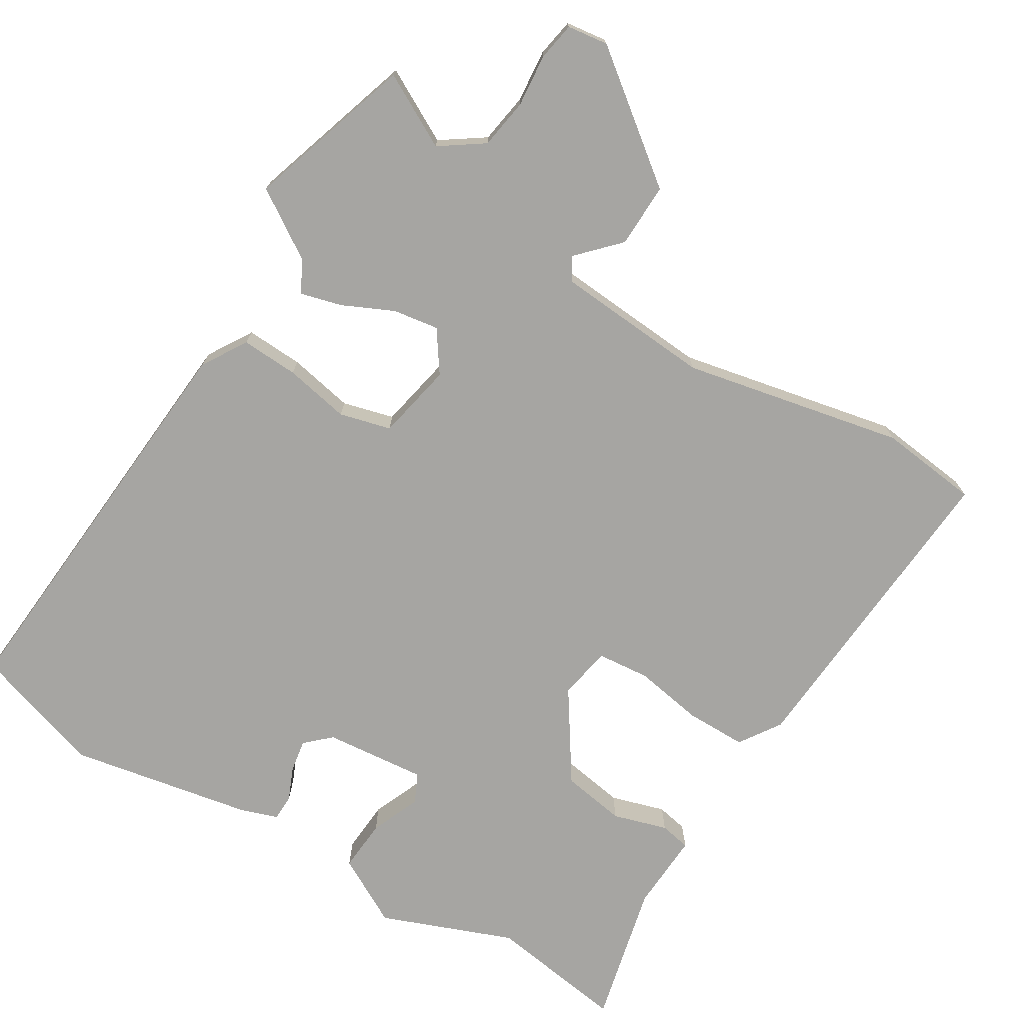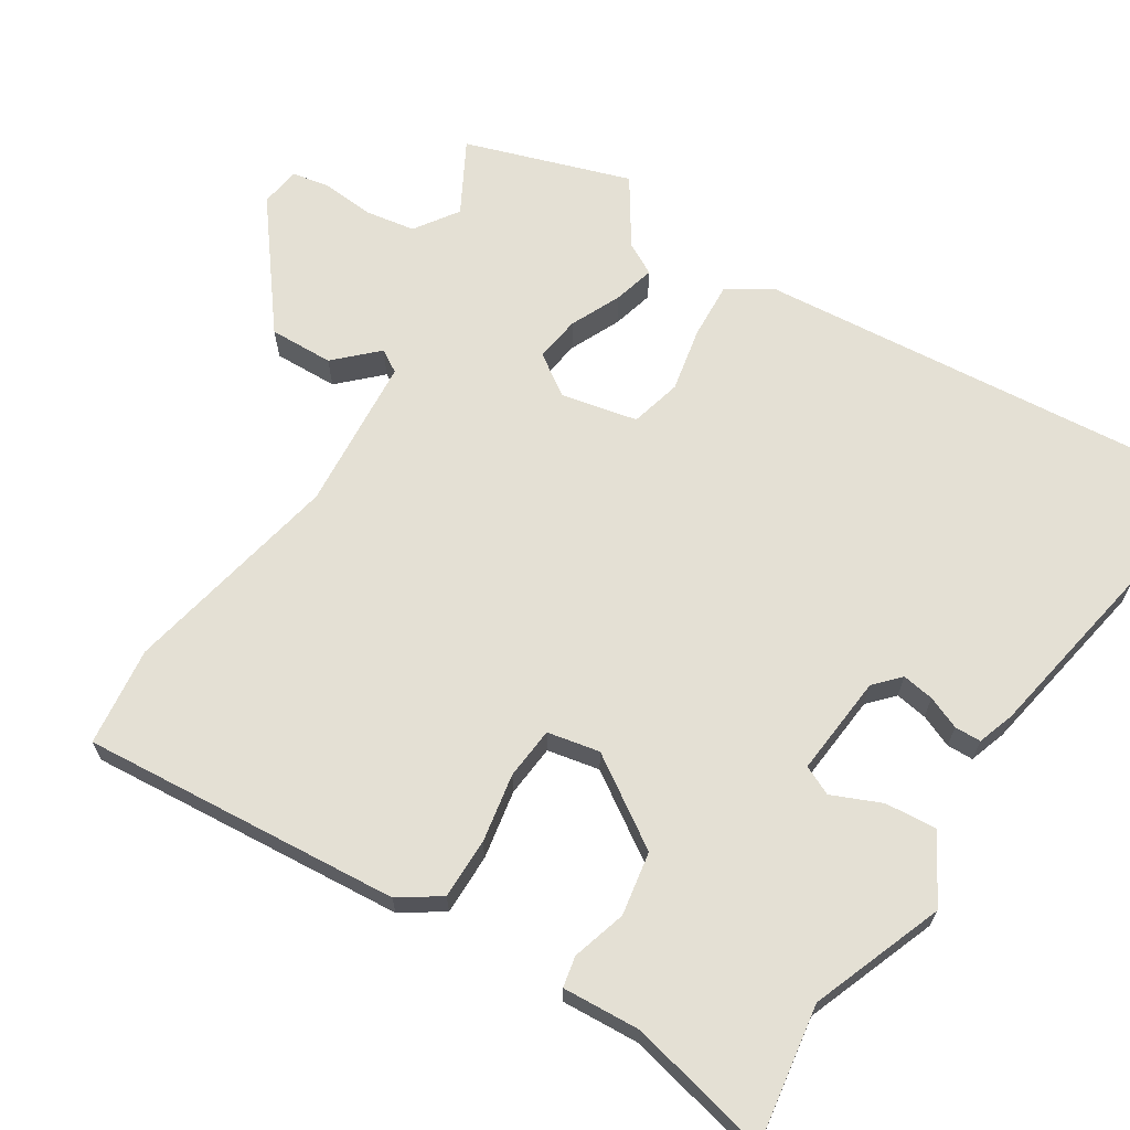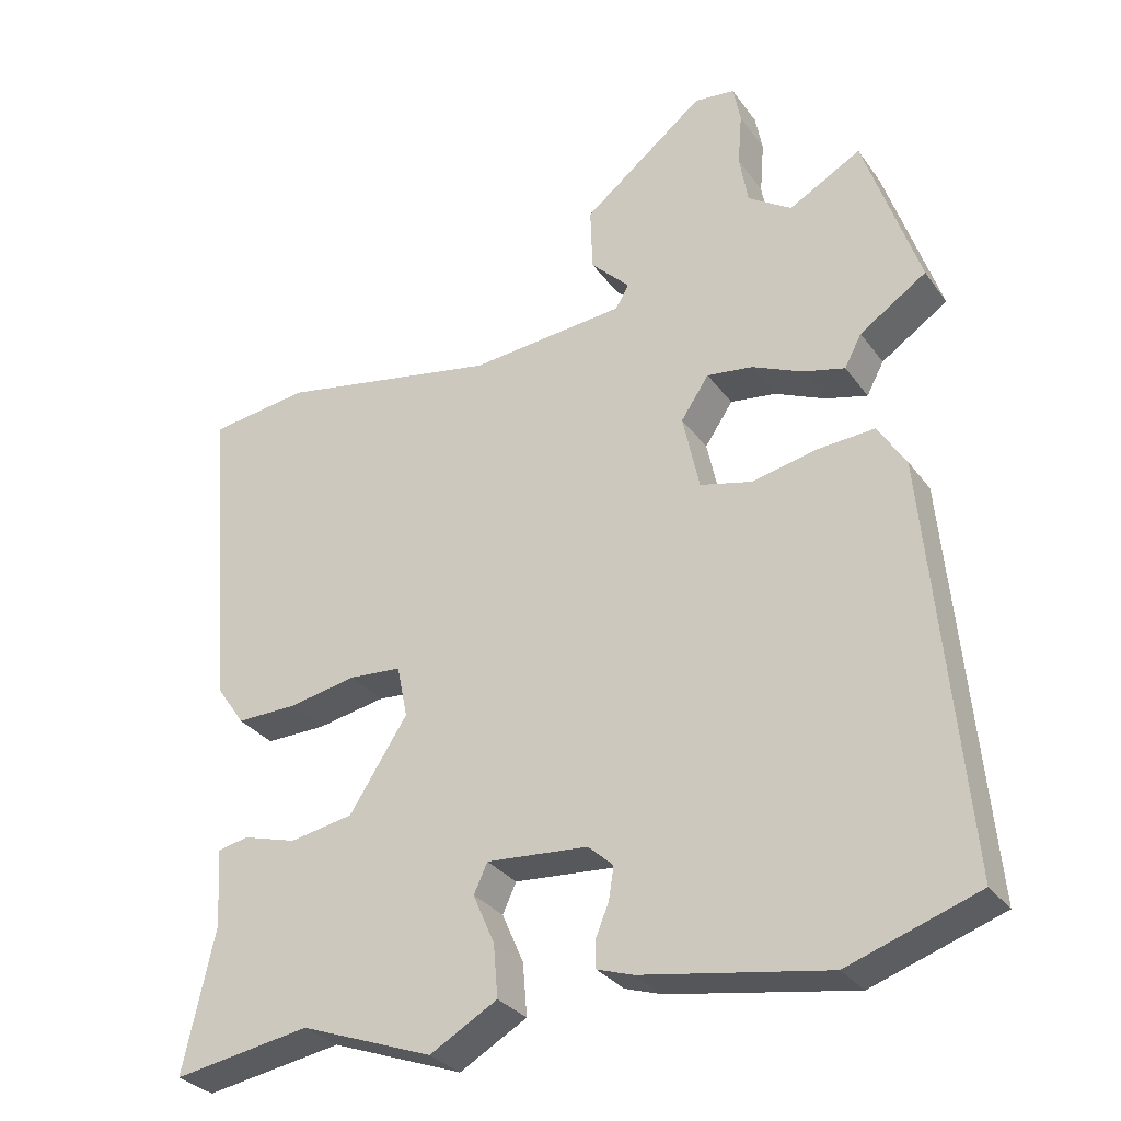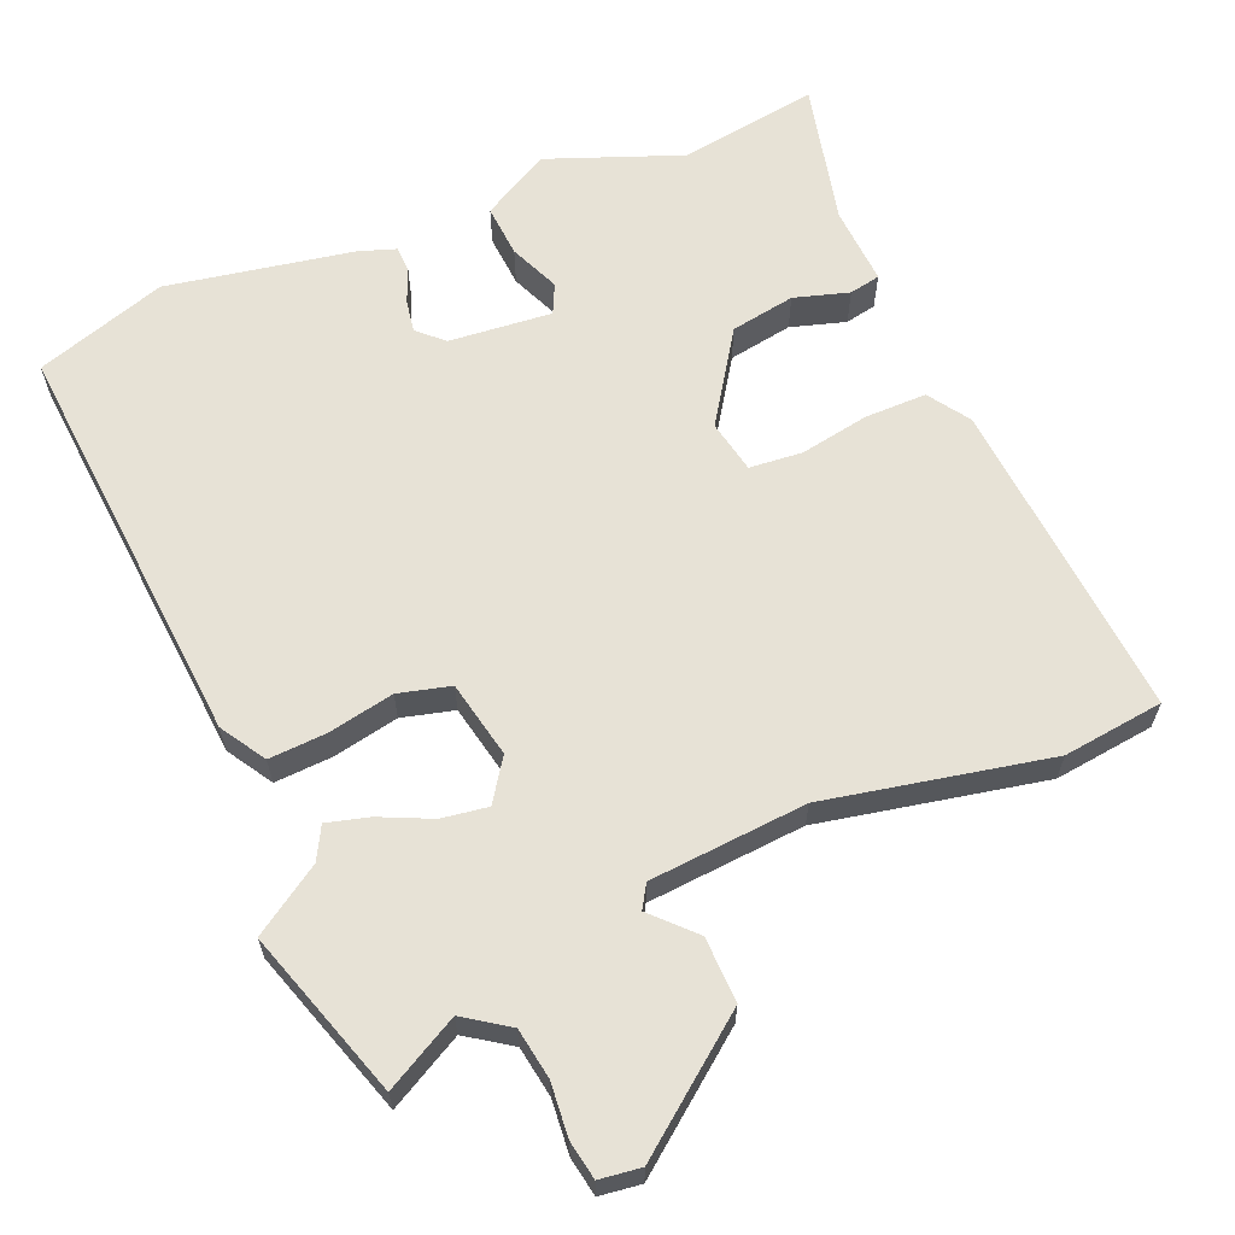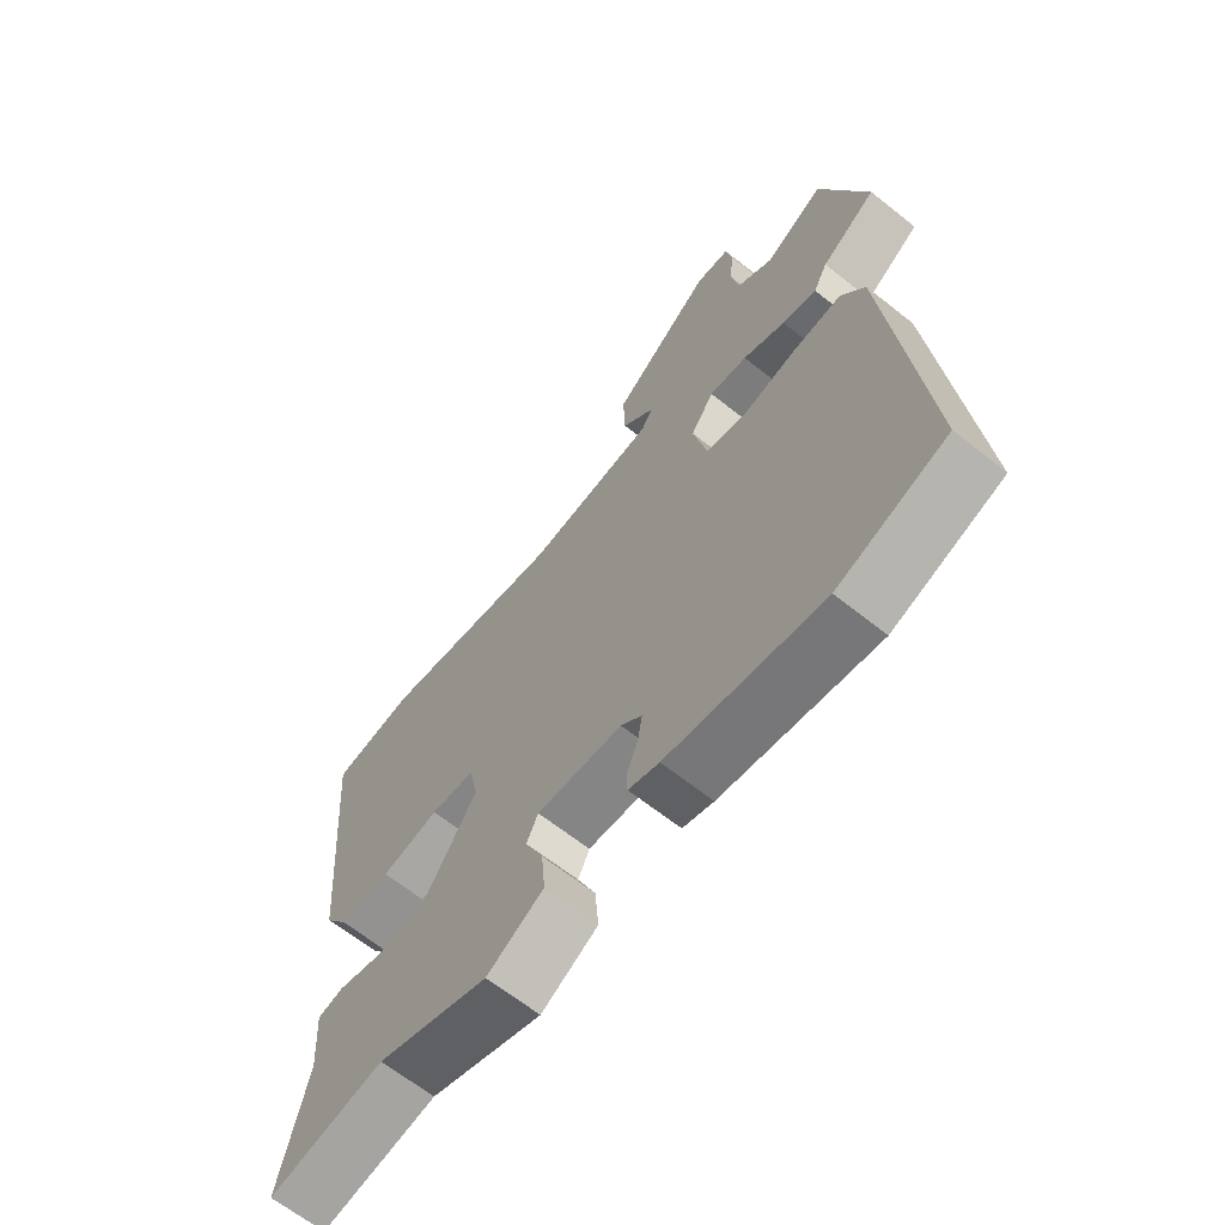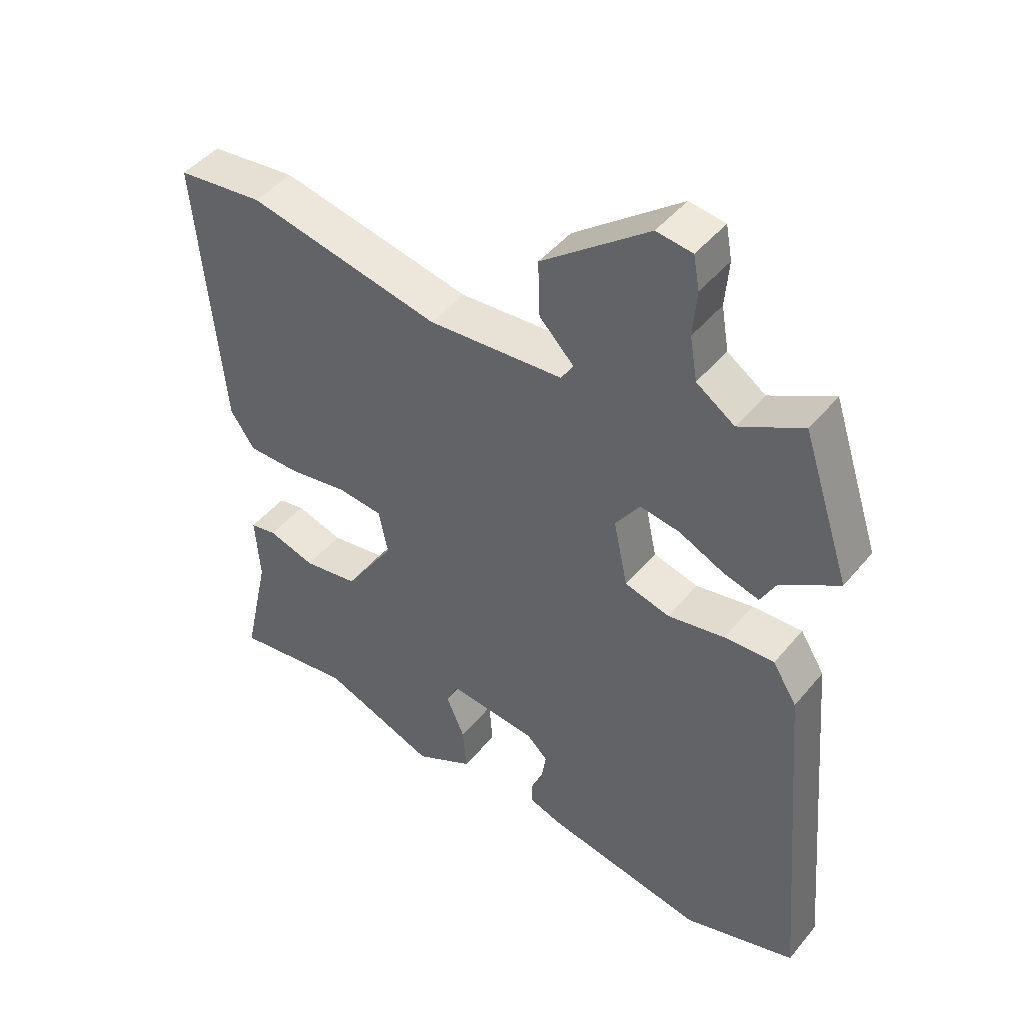
<metadata>
{"format":"obj","ext":"obj","renderer":"f3d","projection":"perspective","resolution":1024,"background":"white","views":[{"elev":-73.6,"azim":-30.6,"up":"+Y"},{"elev":66.0,"azim":122.7,"up":"+Y"},{"elev":-31.0,"azim":-150.4,"up":"+Z"},{"elev":63.0,"azim":-22.3,"up":"+Y"},{"elev":-65.8,"azim":-128.5,"up":"+Z"},{"elev":46.3,"azim":-142.8,"up":"+Z"}]}
</metadata>
<code>
v -0.546 0.07 0.362
v -0.469 0.07 0.593
v -0.368 0.07 0.537
v -0.307 0.07 0.578
v -0.295 0.07 0.648
v -0.301 0.07 0.722
v -0.291 0.07 0.775
v -0.234 0.07 0.782
v -0.063 0.07 0.647
v -0.066 0.07 0.557
v -0.121 0.07 0.501
v -0.102 0.07 0.469
v 0.115 0.07 0.45
v 0.424 0.07 0.51
v 0.563 0.07 0.492
v 0.525 0.07 0.045
v 0.486 0.07 -0.012
v 0.401 0.07 -0.011
v 0.305 0.07 0.007
v 0.232 0.07 0.001
v 0.217 0.07 -0.072
v 0.298 0.07 -0.197
v 0.387 0.07 -0.213
v 0.463 0.07 -0.191
v 0.506 0.07 -0.2
v 0.499 0.07 -0.309
v 0.543 0.07 -0.507
v 0.351 0.07 -0.476
v 0.166 0.07 -0.545
v 0.072 0.07 -0.492
v 0.078 0.07 -0.419
v 0.108 0.07 -0.35
v 0.089 0.07 -0.309
v -0.053 0.07 -0.321
v -0.088 0.07 -0.353
v -0.081 0.07 -0.398
v -0.062 0.07 -0.444
v -0.063 0.07 -0.481
v -0.114 0.07 -0.498
v -0.372 0.07 -0.543
v -0.553 0.07 -0.482
v -0.502 0.07 0.09
v -0.463 0.07 0.152
v -0.383 0.07 0.147
v -0.292 0.07 0.128
v -0.22 0.07 0.146
v -0.197 0.07 0.253
v -0.236 0.07 0.311
v -0.3 0.07 0.302
v -0.371 0.07 0.27
v -0.429 0.07 0.255
v -0.453 0.07 0.3
v -0.546 0 0.362
v -0.469 0 0.593
v -0.368 0 0.537
v -0.307 0 0.578
v -0.295 0 0.648
v -0.301 0 0.722
v -0.291 0 0.775
v -0.234 0 0.782
v -0.063 0 0.647
v -0.066 0 0.557
v -0.121 0 0.501
v -0.102 0 0.469
v 0.115 0 0.45
v 0.424 0 0.51
v 0.563 0 0.492
v 0.525 0 0.045
v 0.486 0 -0.012
v 0.401 0 -0.011
v 0.305 0 0.007
v 0.232 0 0.001
v 0.217 0 -0.072
v 0.298 0 -0.197
v 0.387 0 -0.213
v 0.463 0 -0.191
v 0.506 0 -0.2
v 0.499 0 -0.309
v 0.543 0 -0.507
v 0.351 0 -0.476
v 0.166 0 -0.545
v 0.072 0 -0.492
v 0.078 0 -0.419
v 0.108 0 -0.35
v 0.089 0 -0.309
v -0.053 0 -0.321
v -0.088 0 -0.353
v -0.081 0 -0.398
v -0.062 0 -0.444
v -0.063 0 -0.481
v -0.114 0 -0.498
v -0.372 0 -0.543
v -0.553 0 -0.482
v -0.502 0 0.09
v -0.463 0 0.152
v -0.383 0 0.147
v -0.292 0 0.128
v -0.22 0 0.146
v -0.197 0 0.253
v -0.236 0 0.311
v -0.3 0 0.302
v -0.371 0 0.27
v -0.429 0 0.255
v -0.453 0 0.3
f 49 50 51 52
f 48 49 52 1
f 42 43 44 45
f 40 41 42 45
f 40 45 46
f 39 40 46
f 36 37 38 39
f 35 36 39 46
f 34 35 46 47
f 29 30 31 32
f 28 29 32
f 26 27 28 32
f 26 32 33
f 23 24 25 26
f 22 23 26 33
f 21 22 33 34
f 16 17 18 19
f 16 19 20
f 13 14 15 16
f 12 13 16 20
f 8 9 10 11
f 6 7 8 11
f 5 6 11 12
f 4 5 12 20
f 48 1 2 3
f 47 48 3 4
f 21 34 47
f 4 20 21 47
f 104 103 102 101
f 53 104 101 100
f 97 96 95 94
f 97 94 93 92
f 98 97 92
f 98 92 91
f 91 90 89 88
f 98 91 88 87
f 99 98 87 86
f 84 83 82 81
f 84 81 80
f 84 80 79 78
f 85 84 78
f 78 77 76 75
f 85 78 75 74
f 86 85 74 73
f 71 70 69 68
f 72 71 68
f 68 67 66 65
f 72 68 65 64
f 63 62 61 60
f 63 60 59 58
f 64 63 58 57
f 72 64 57 56
f 55 54 53 100
f 56 55 100 99
f 99 86 73
f 99 73 72 56
f 1 53 54 2
f 2 54 55 3
f 3 55 56 4
f 4 56 57 5
f 5 57 58 6
f 6 58 59 7
f 7 59 60 8
f 8 60 61 9
f 9 61 62 10
f 10 62 63 11
f 11 63 64 12
f 12 64 65 13
f 13 65 66 14
f 14 66 67 15
f 15 67 68 16
f 16 68 69 17
f 17 69 70 18
f 18 70 71 19
f 19 71 72 20
f 20 72 73 21
f 21 73 74 22
f 22 74 75 23
f 23 75 76 24
f 24 76 77 25
f 25 77 78 26
f 26 78 79 27
f 27 79 80 28
f 28 80 81 29
f 29 81 82 30
f 30 82 83 31
f 31 83 84 32
f 32 84 85 33
f 33 85 86 34
f 34 86 87 35
f 35 87 88 36
f 36 88 89 37
f 37 89 90 38
f 38 90 91 39
f 39 91 92 40
f 40 92 93 41
f 41 93 94 42
f 42 94 95 43
f 43 95 96 44
f 44 96 97 45
f 45 97 98 46
f 46 98 99 47
f 47 99 100 48
f 48 100 101 49
f 49 101 102 50
f 50 102 103 51
f 51 103 104 52
f 52 104 53 1

</code>
